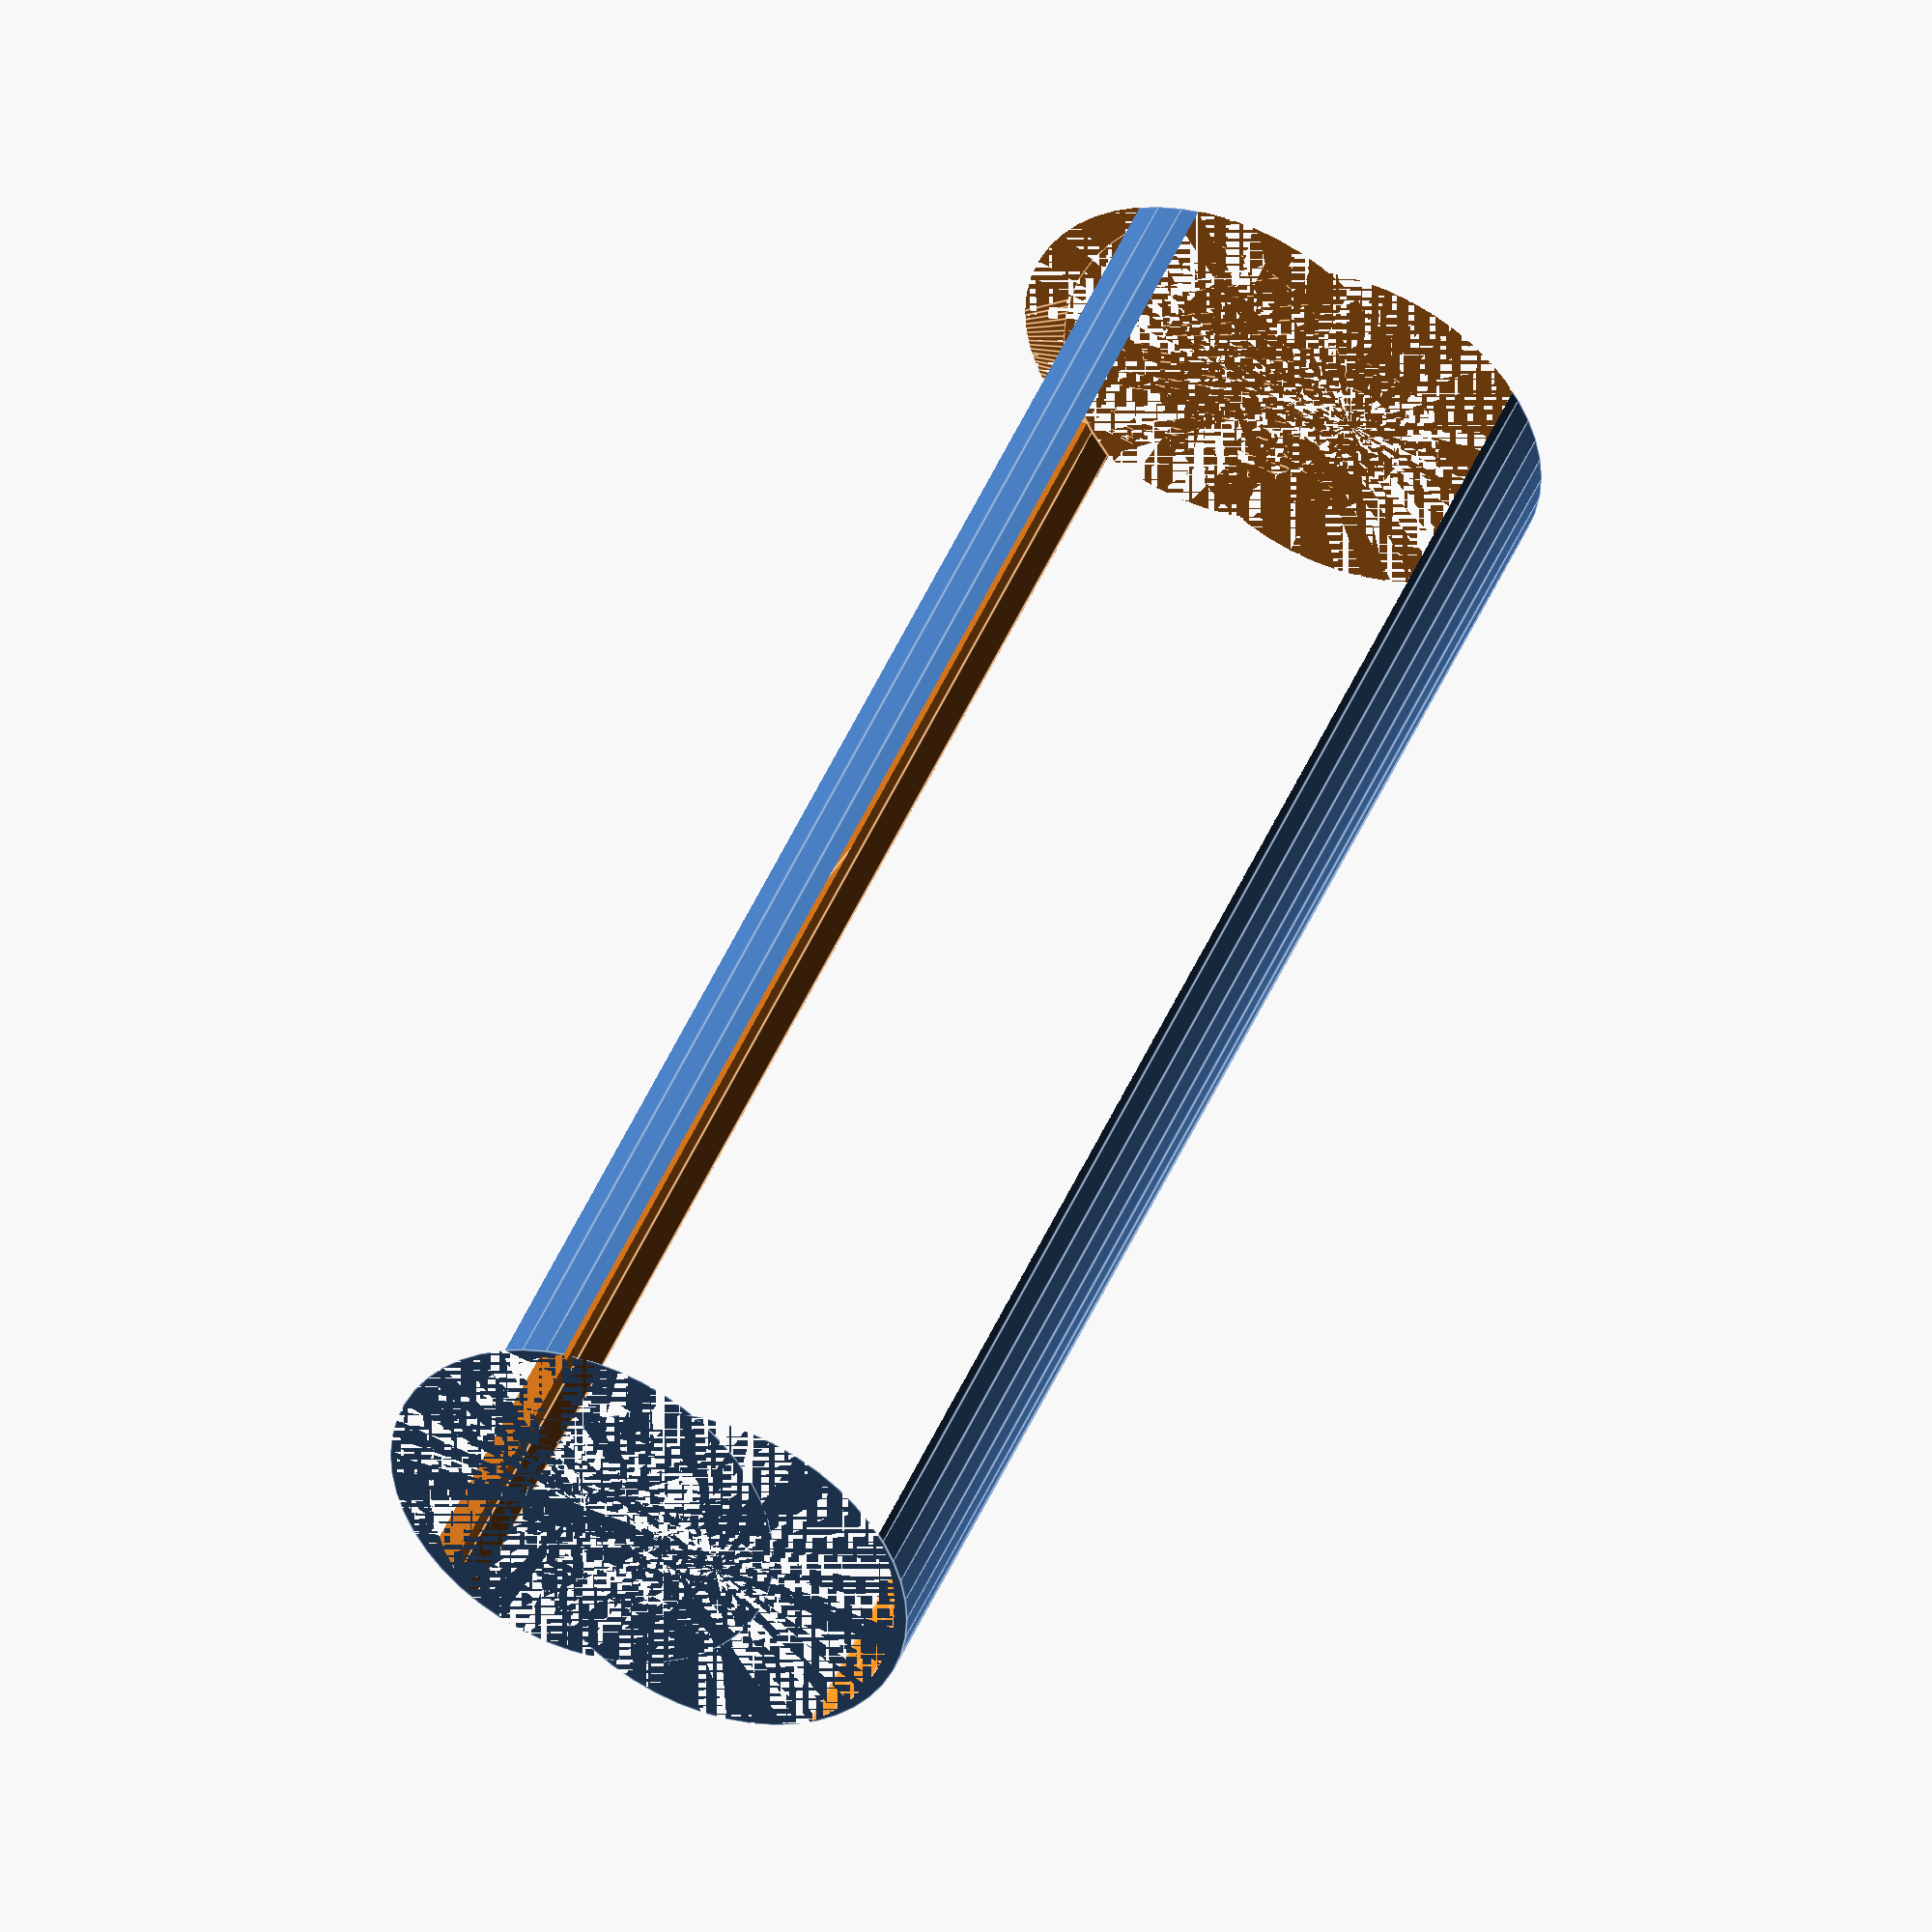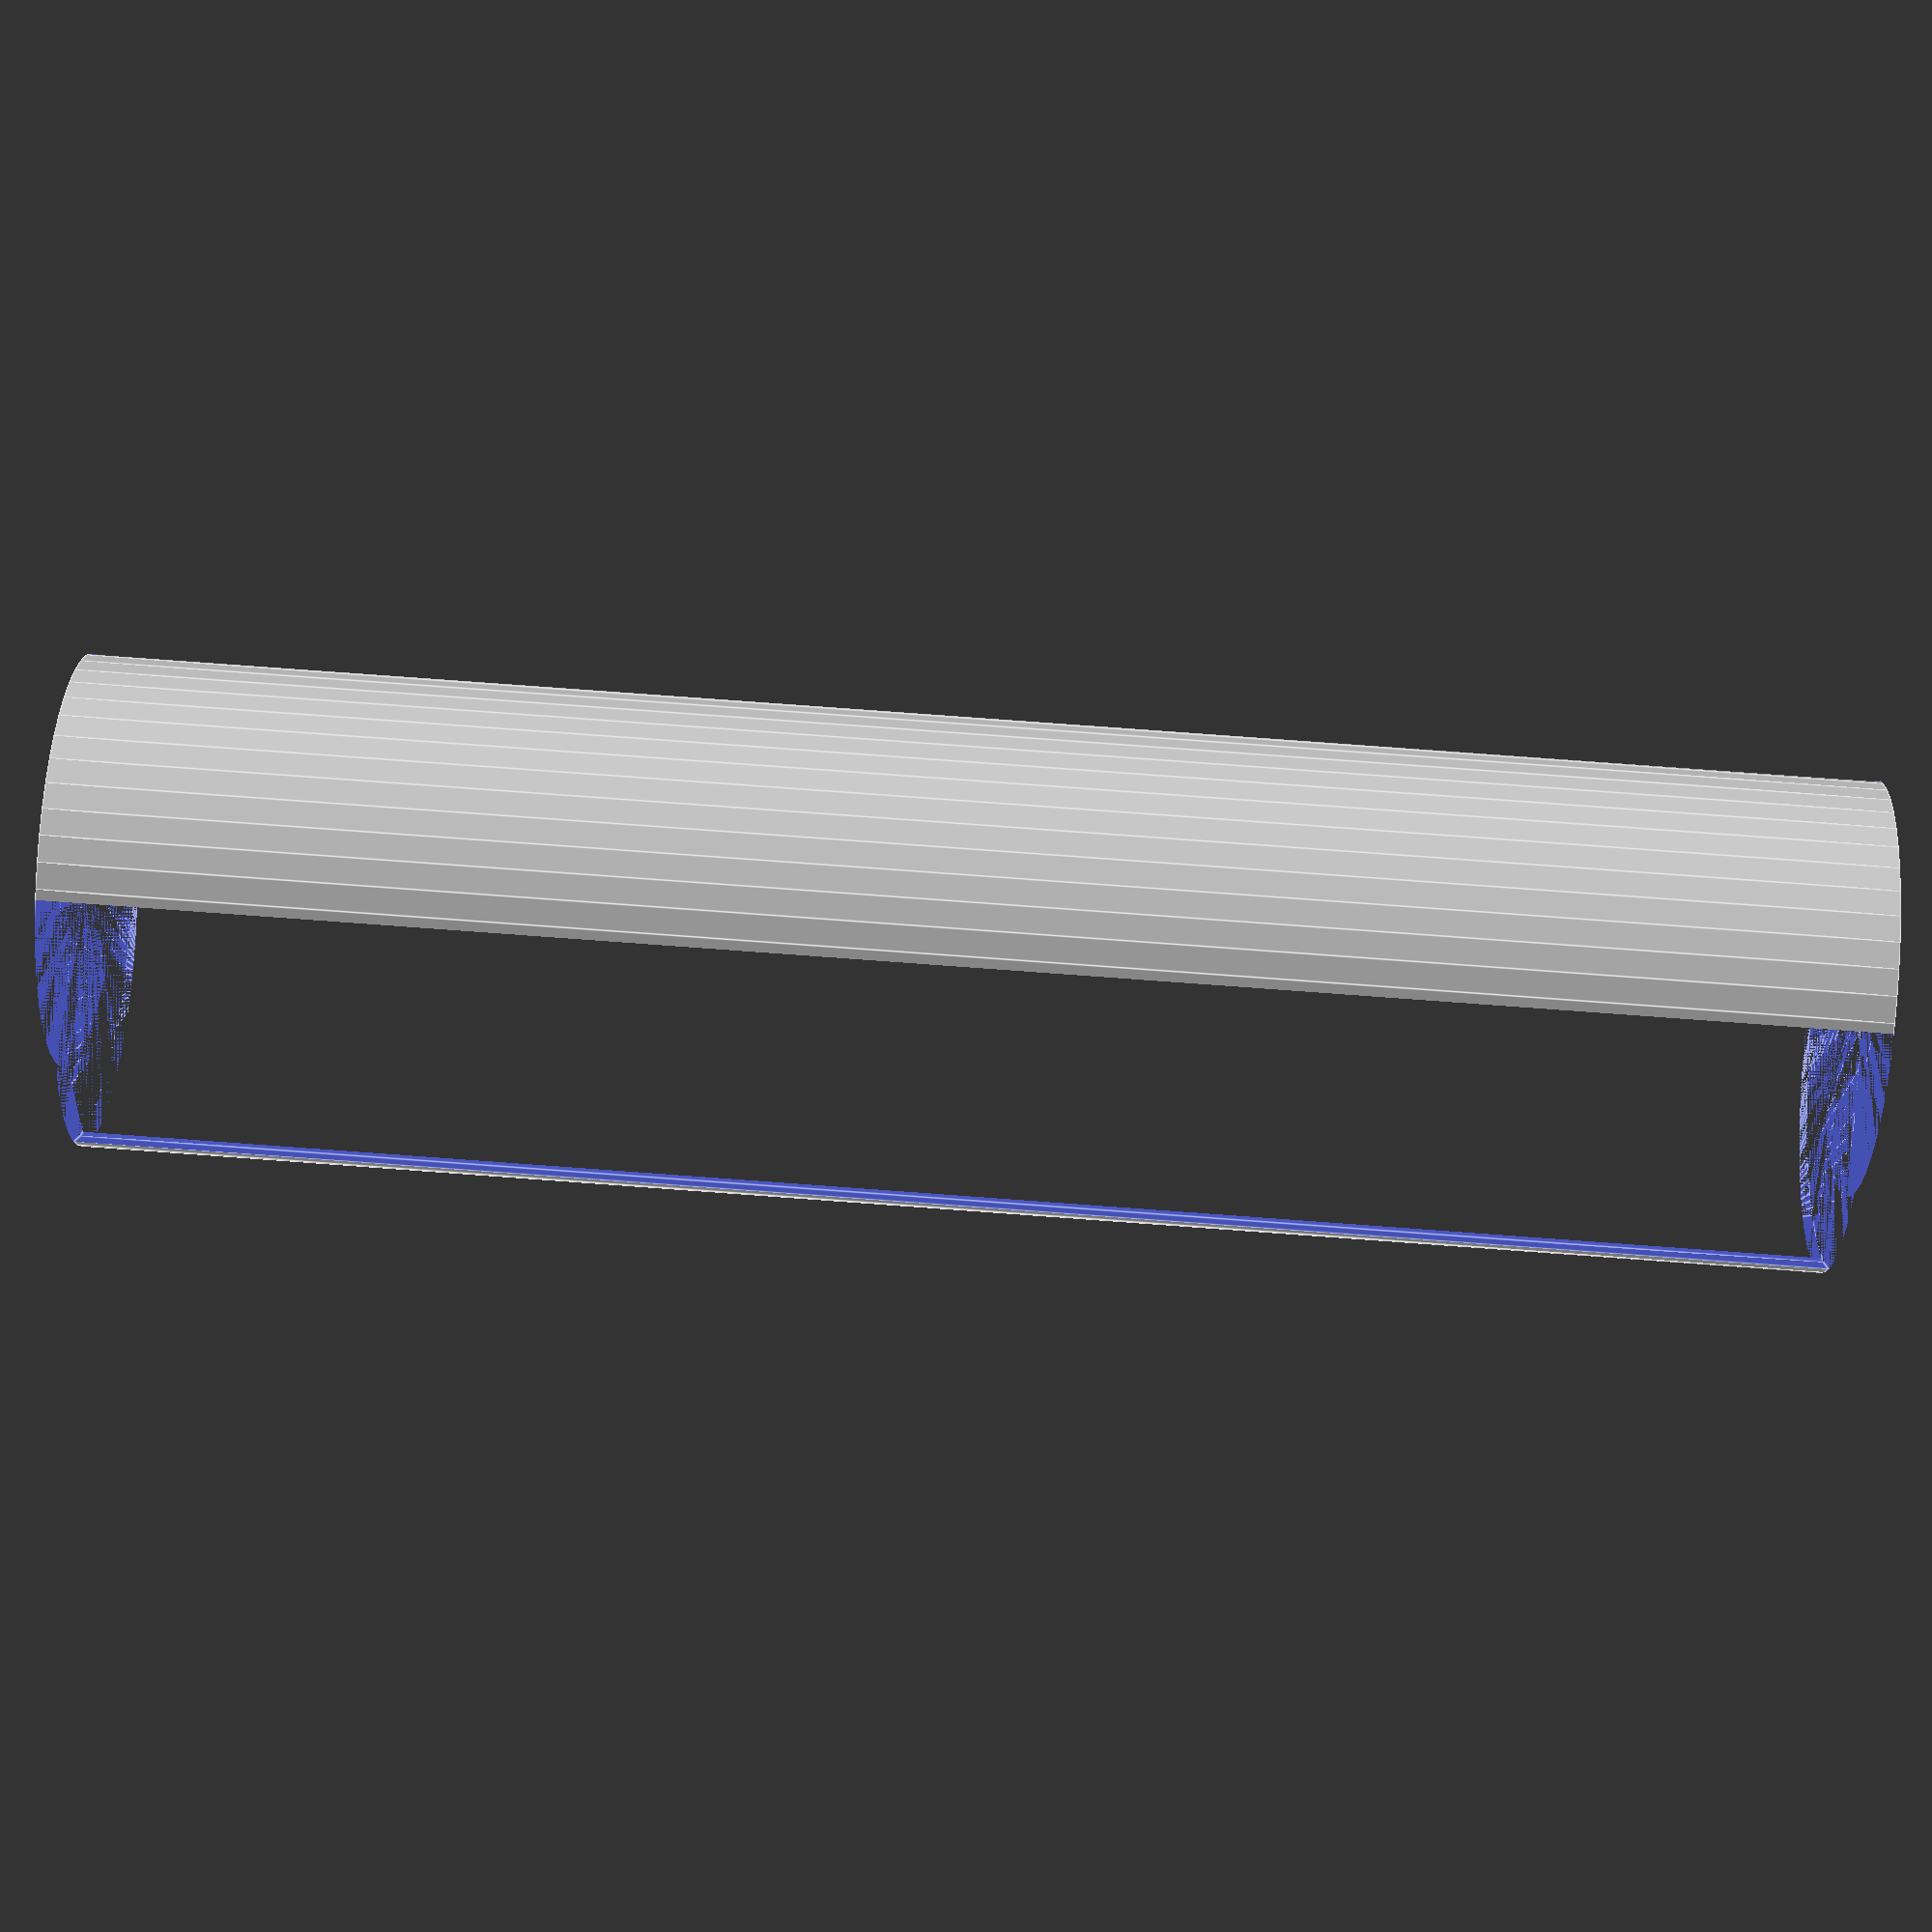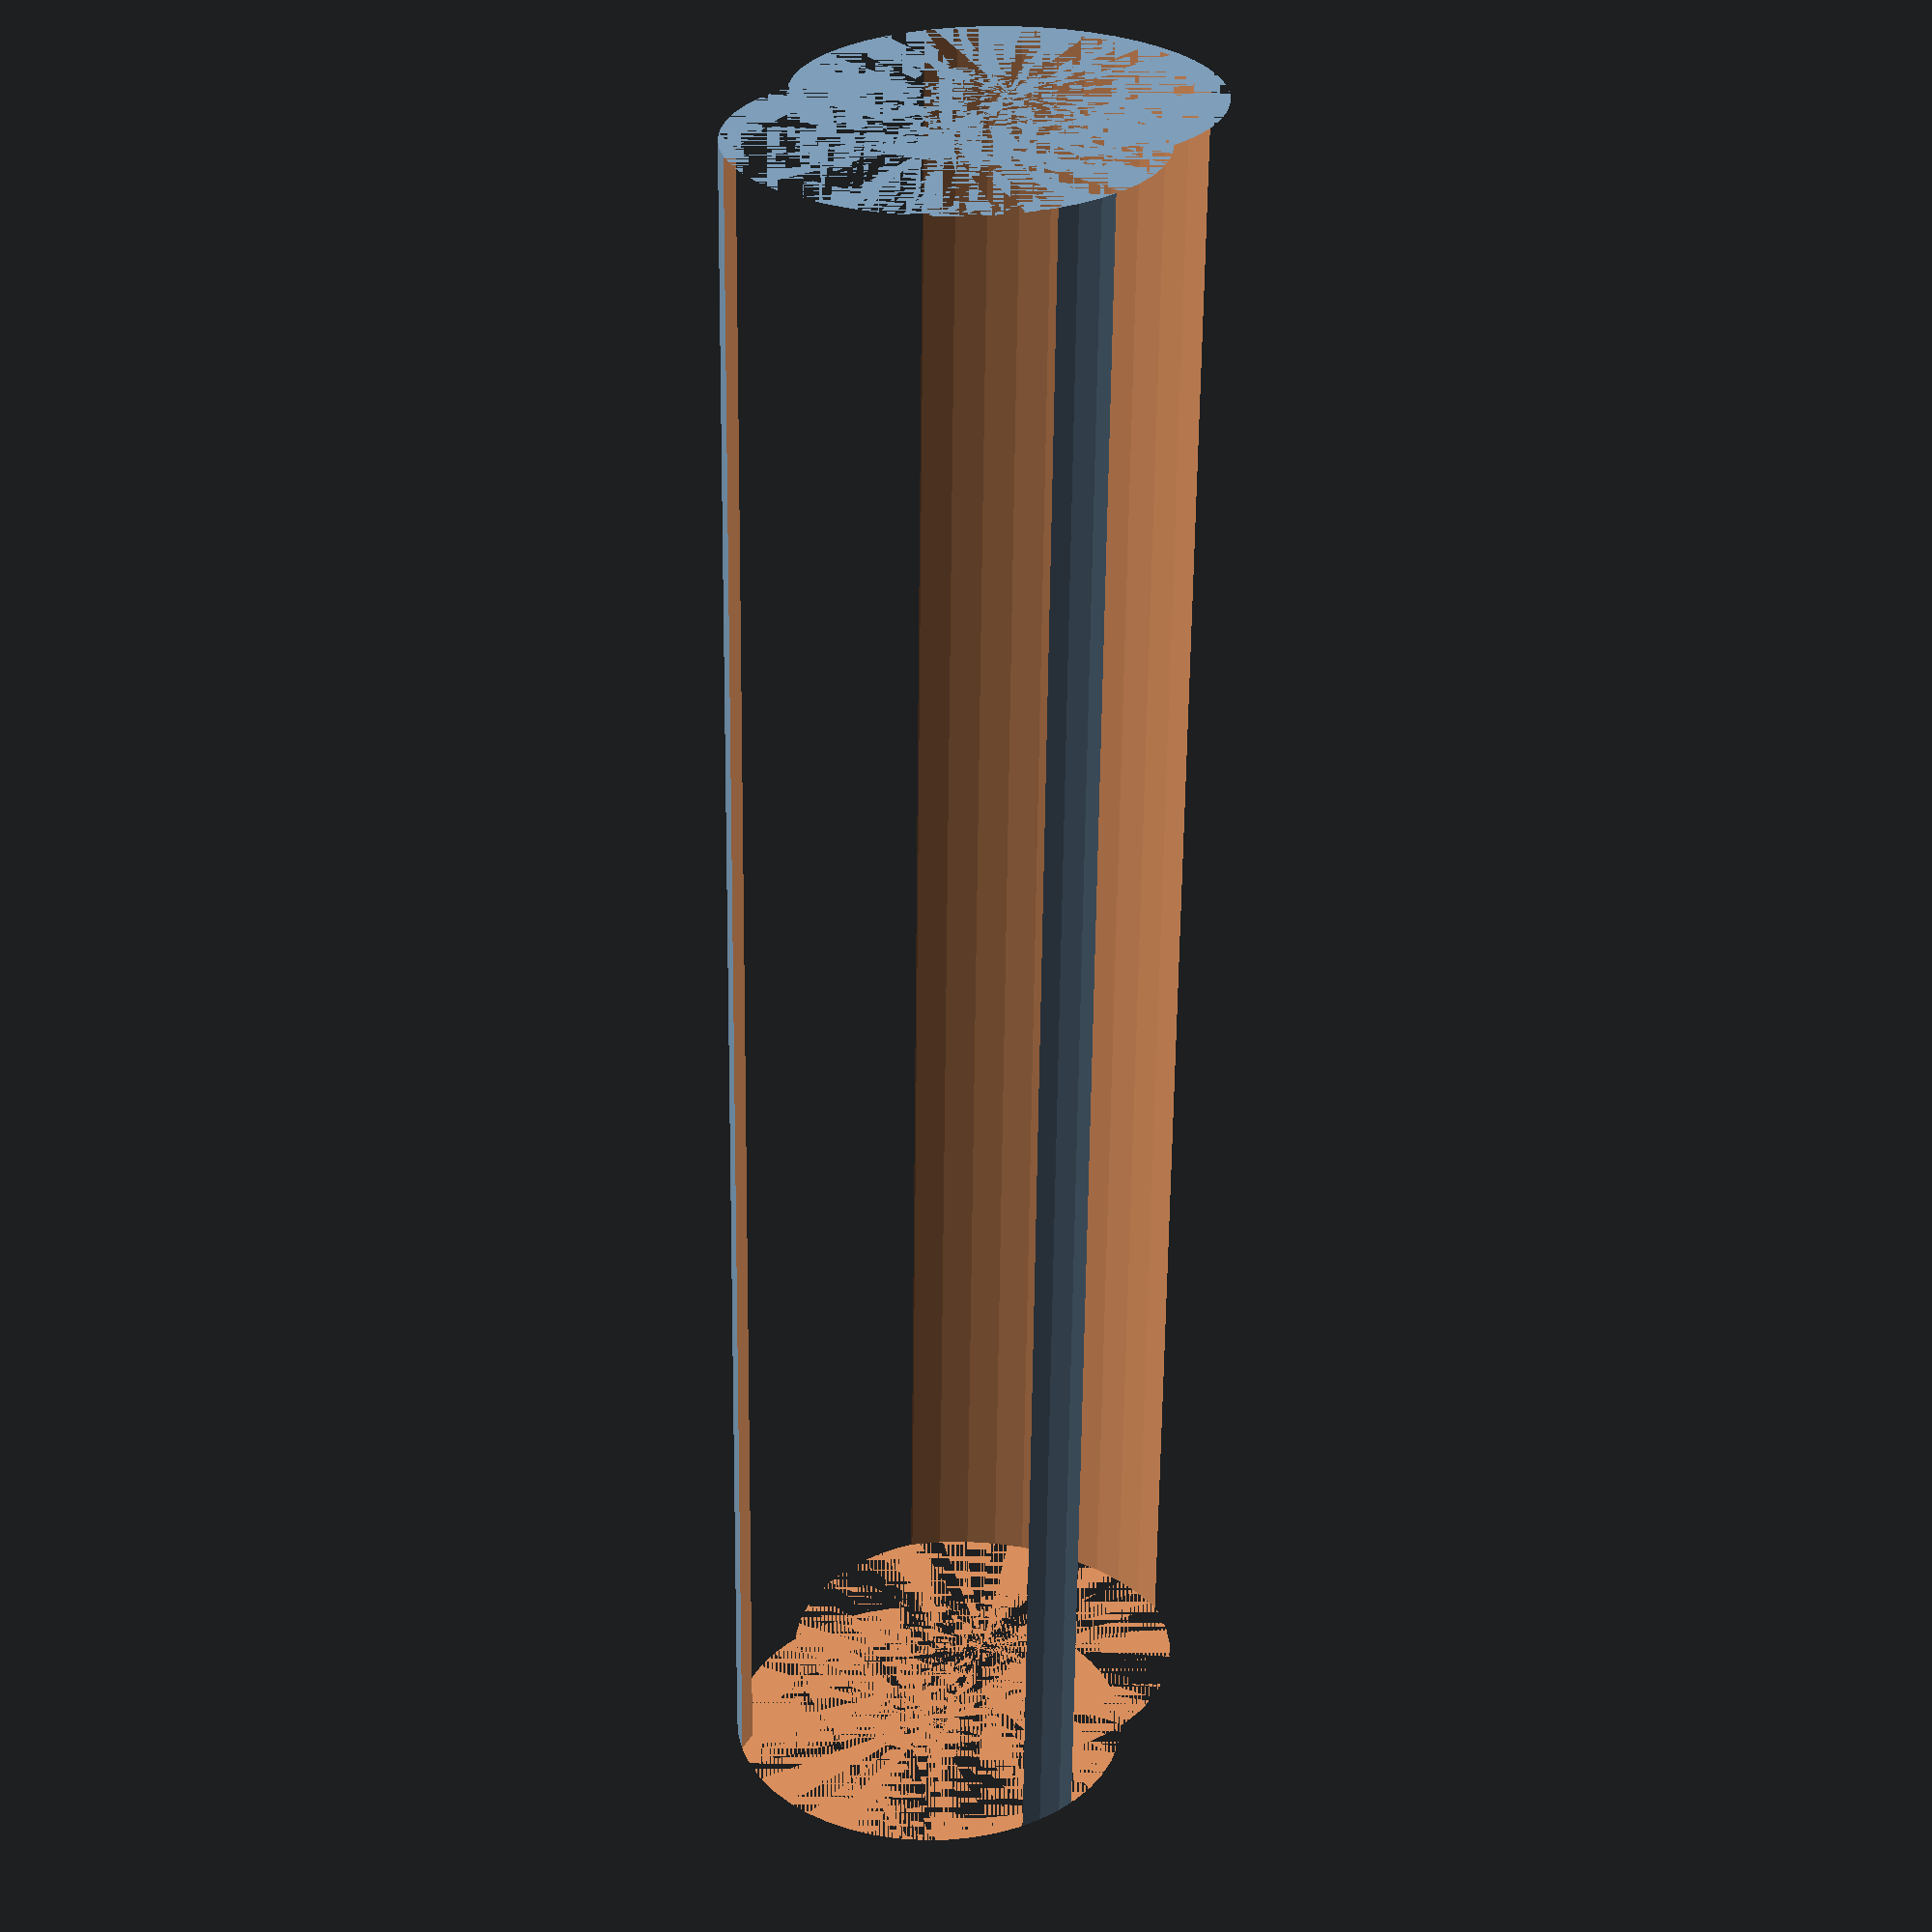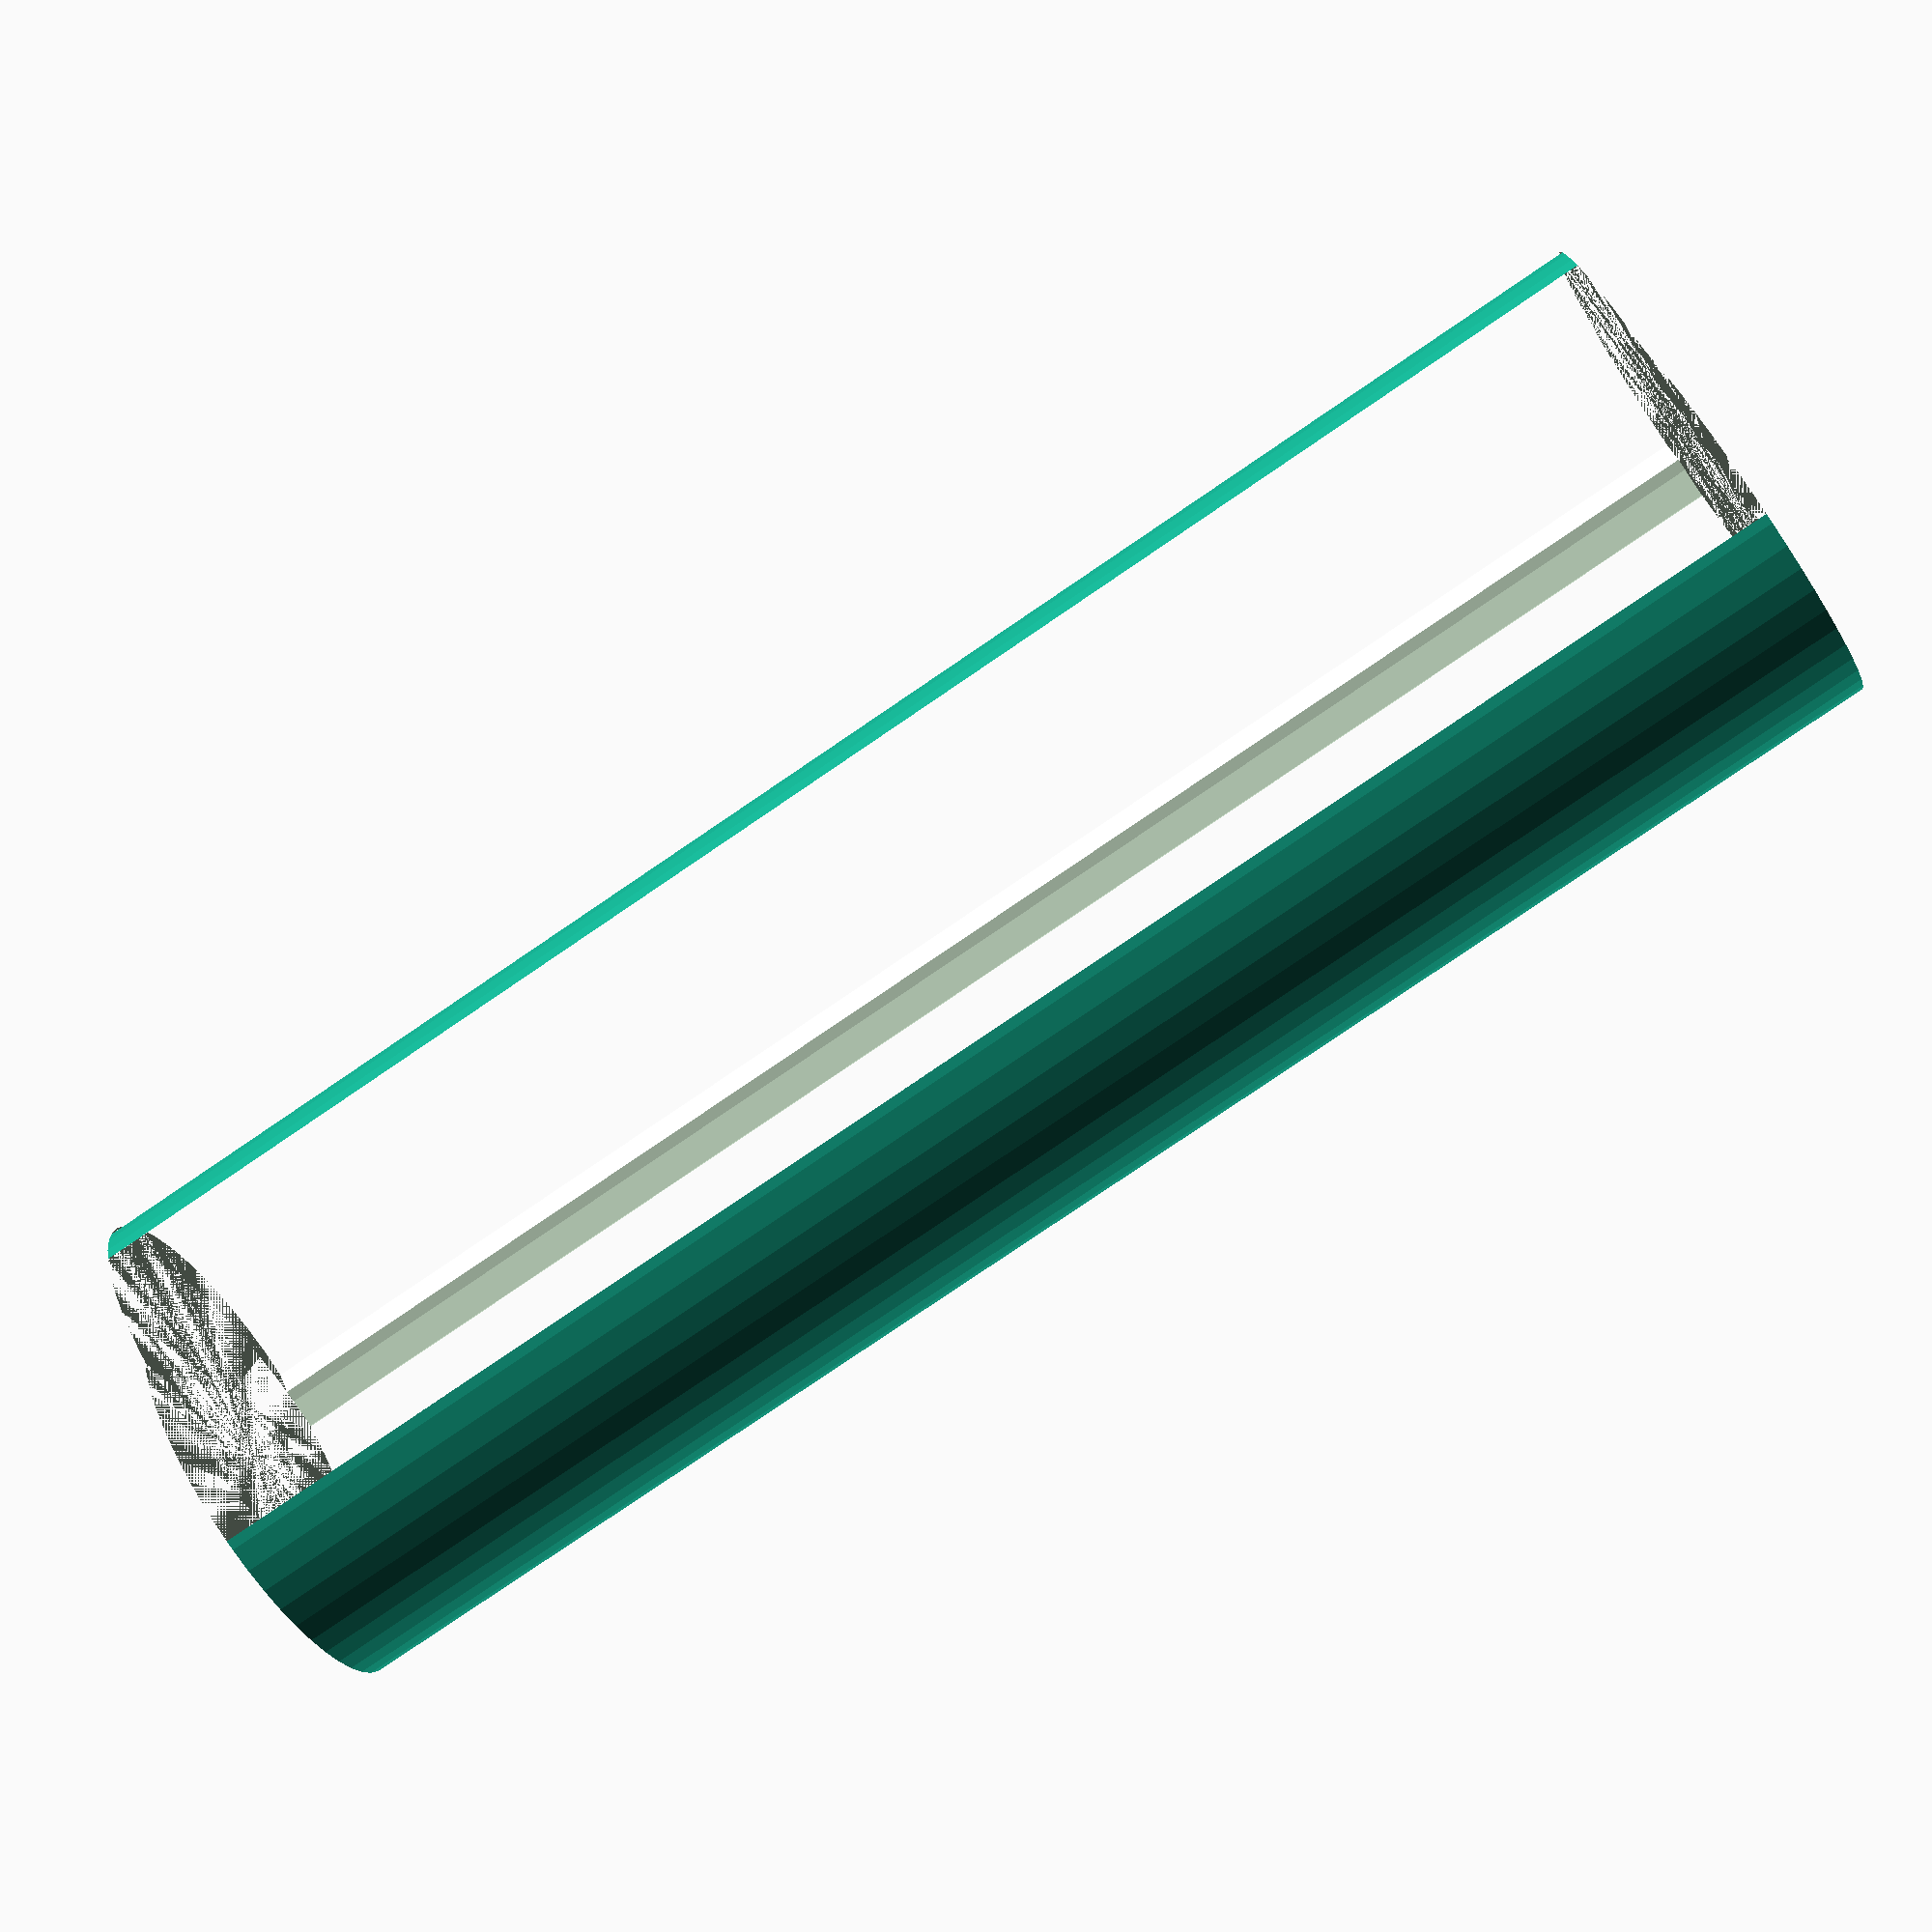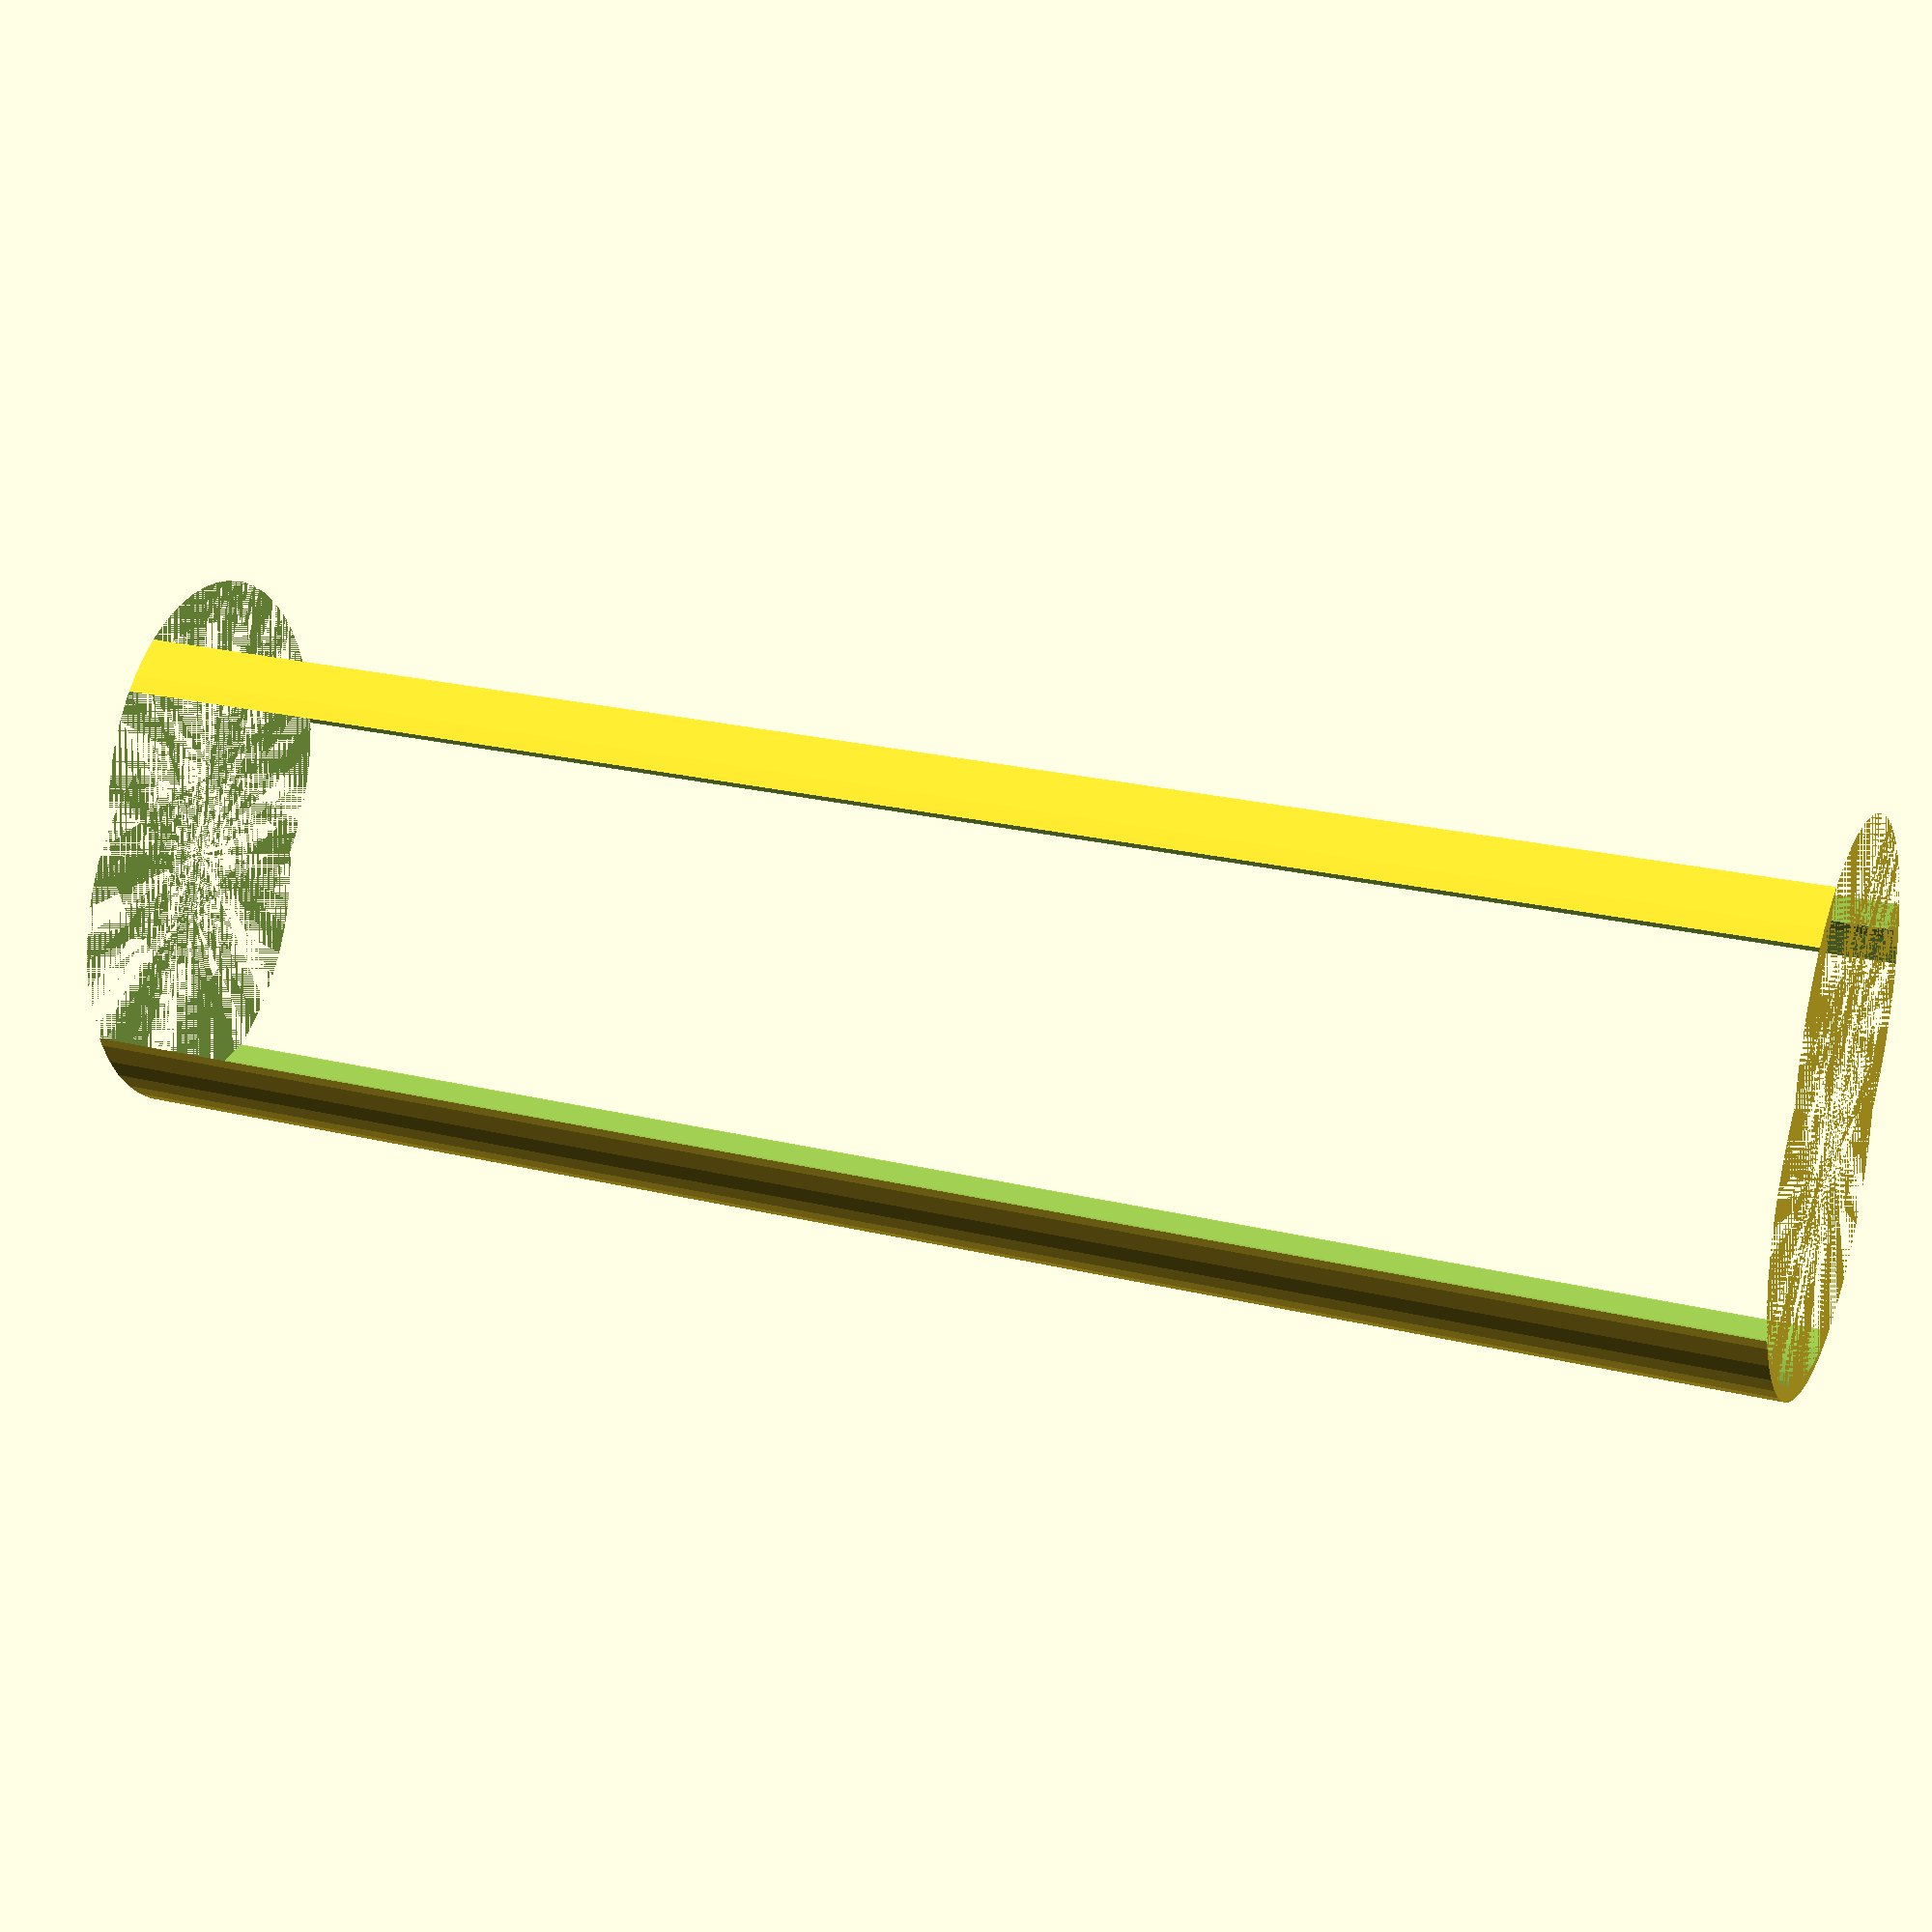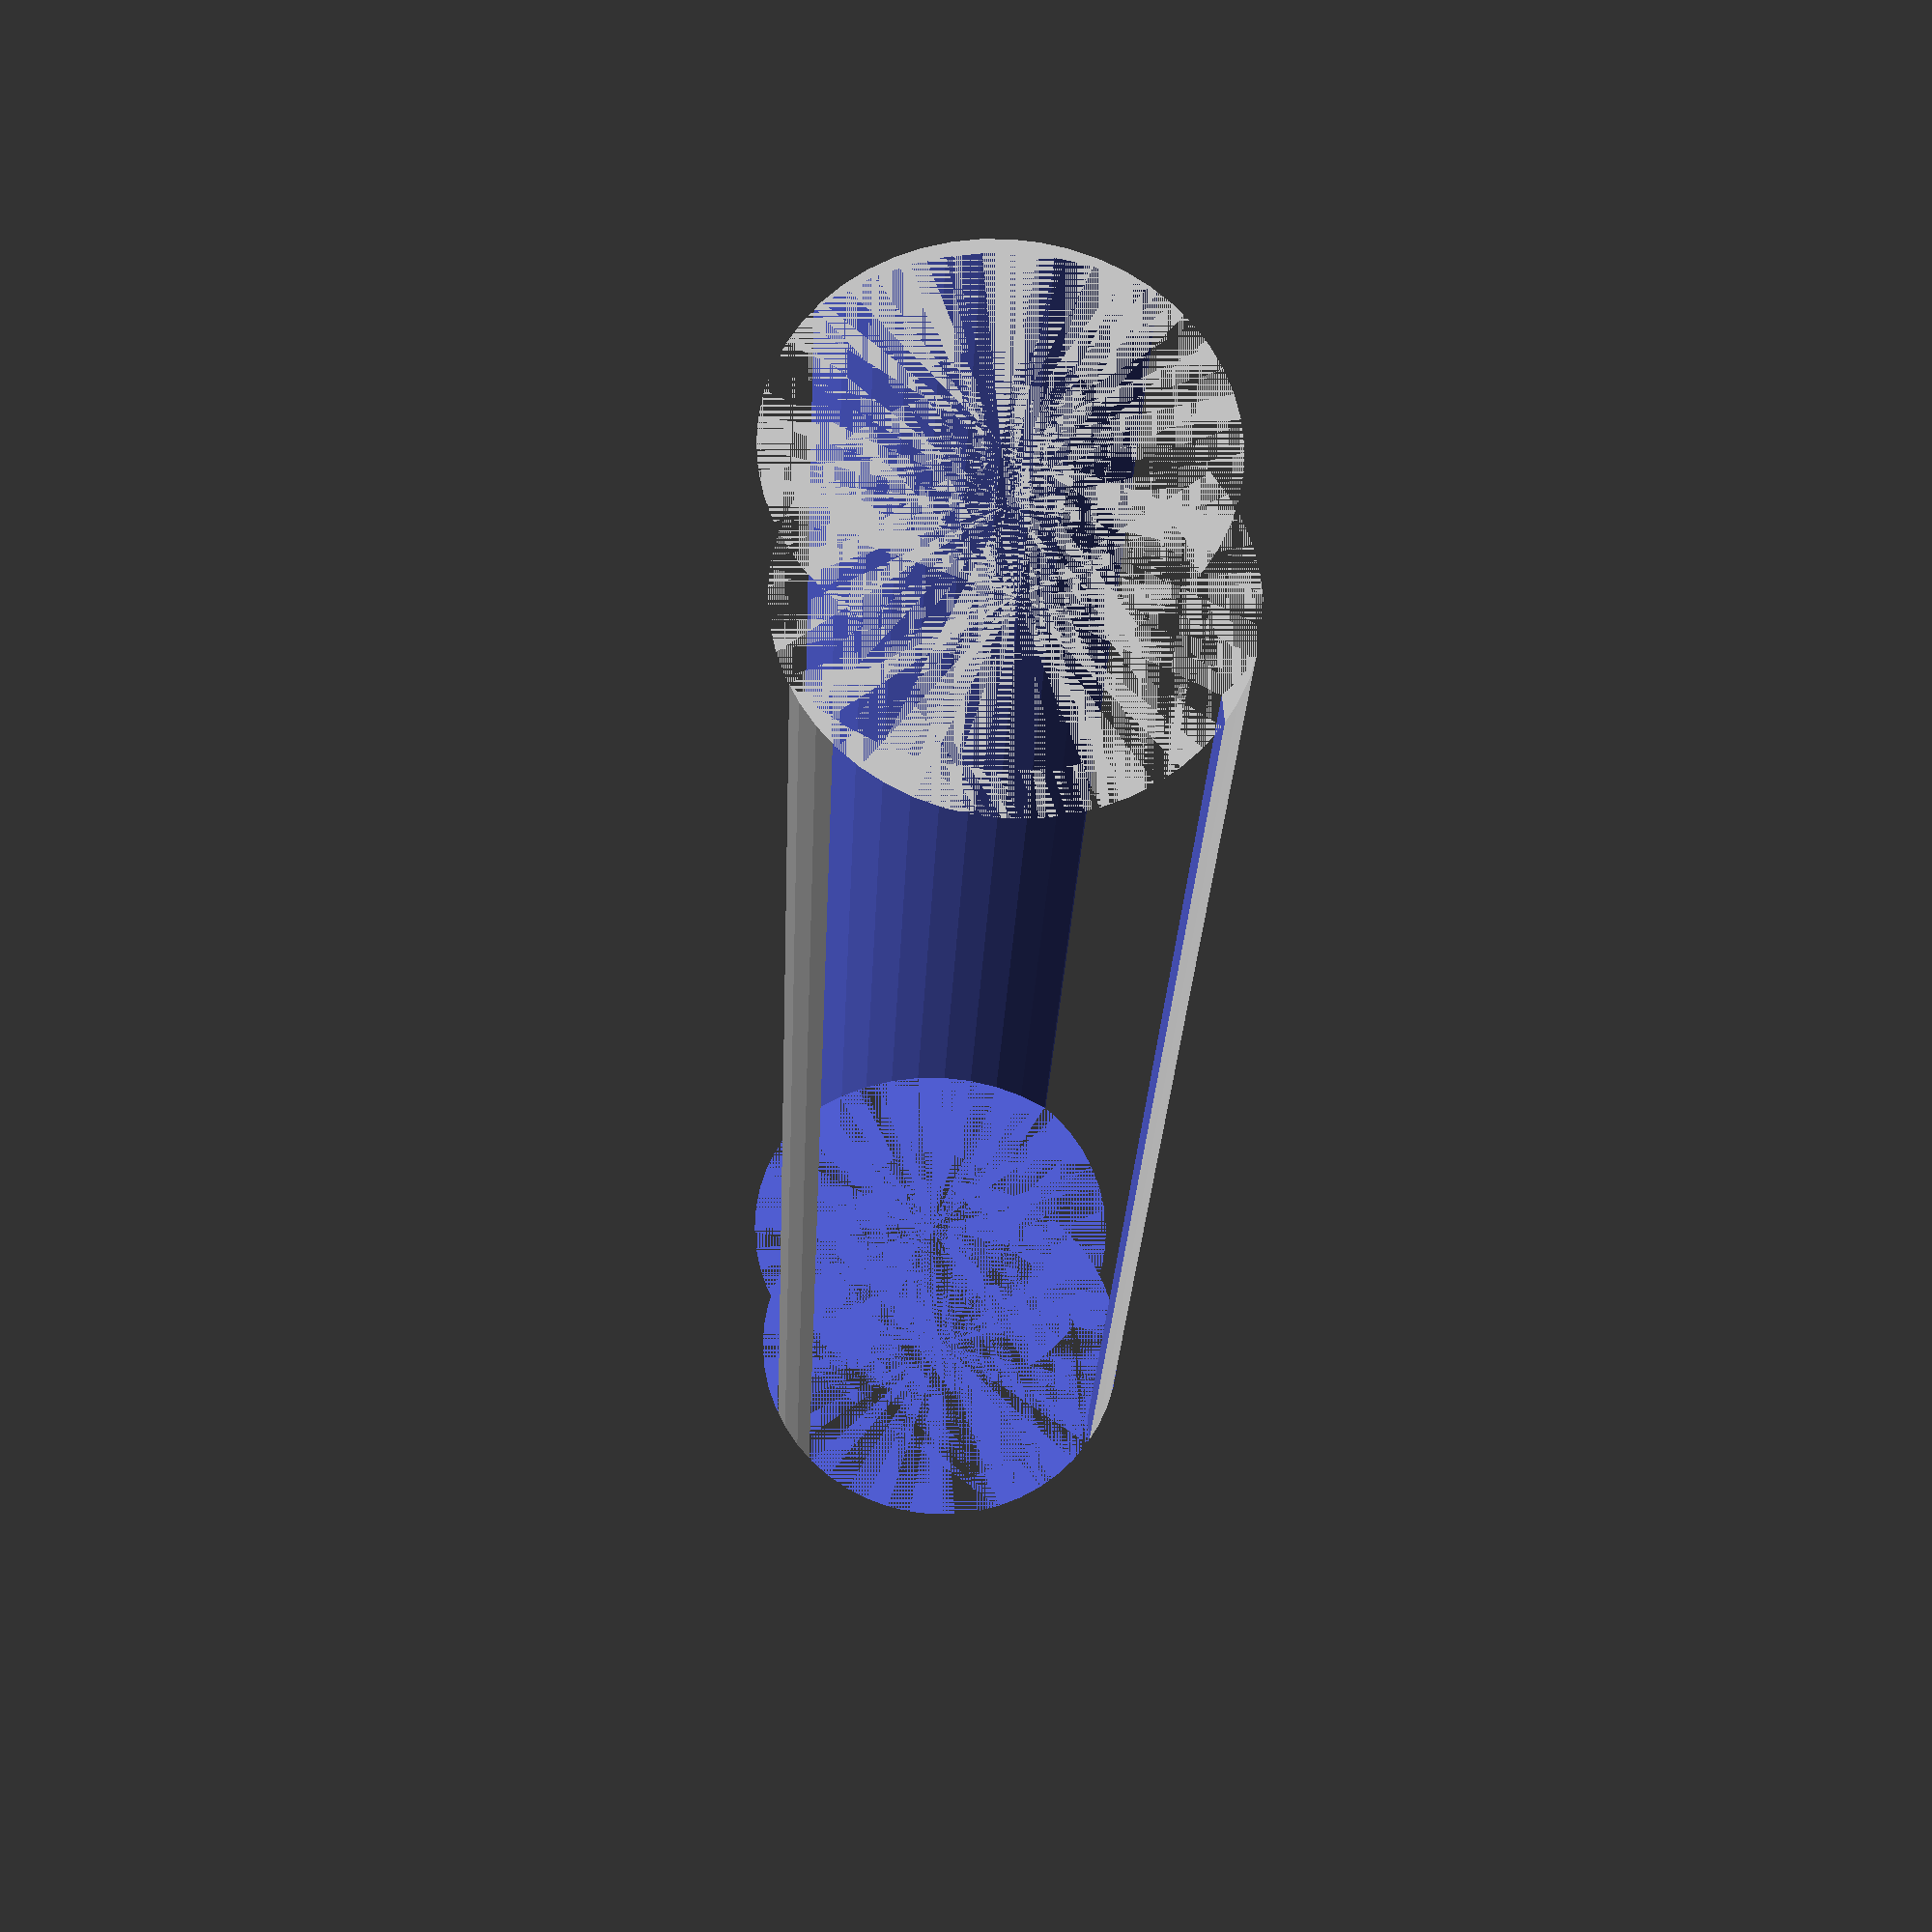
<openscad>
$fn = 50;


difference() {
	union() {
		cylinder(h = 60, r = 7.0000000000);
		translate(v = [-5.0000000000, 0, 0]) {
			cylinder(h = 60, r = 7.0000000000);
		}
	}
	union() {
		cylinder(h = 60, r = 3.2500000000);
		cylinder(h = 60, r = 1.8000000000);
		cylinder(h = 60, r = 1.8000000000);
		cylinder(h = 60, r = 1.8000000000);
		translate(v = [-9.5000000000, 0, 0]) {
			hull() {
				translate(v = [-3.7500000000, 0.0000000000, 0]) {
					cylinder(h = 60, r = 5.5000000000);
				}
				translate(v = [3.7500000000, 0.0000000000, 0]) {
					cylinder(h = 60, r = 5.5000000000);
				}
				translate(v = [-3.7500000000, -0.0000000000, 0]) {
					cylinder(h = 60, r = 5.5000000000);
				}
				translate(v = [3.7500000000, -0.0000000000, 0]) {
					cylinder(h = 60, r = 5.5000000000);
				}
			}
		}
		translate(v = [-2.0000000000, 0, 0.0000000000]) {
			cylinder(h = 60, r = 8.5000000000);
		}
	}
}
</openscad>
<views>
elev=316.0 azim=14.5 roll=21.1 proj=o view=edges
elev=101.1 azim=113.1 roll=265.8 proj=p view=edges
elev=61.8 azim=293.1 roll=359.3 proj=p view=solid
elev=80.0 azim=49.6 roll=304.2 proj=p view=wireframe
elev=157.1 azim=246.6 roll=67.2 proj=p view=solid
elev=205.0 azim=85.3 roll=182.3 proj=p view=wireframe
</views>
